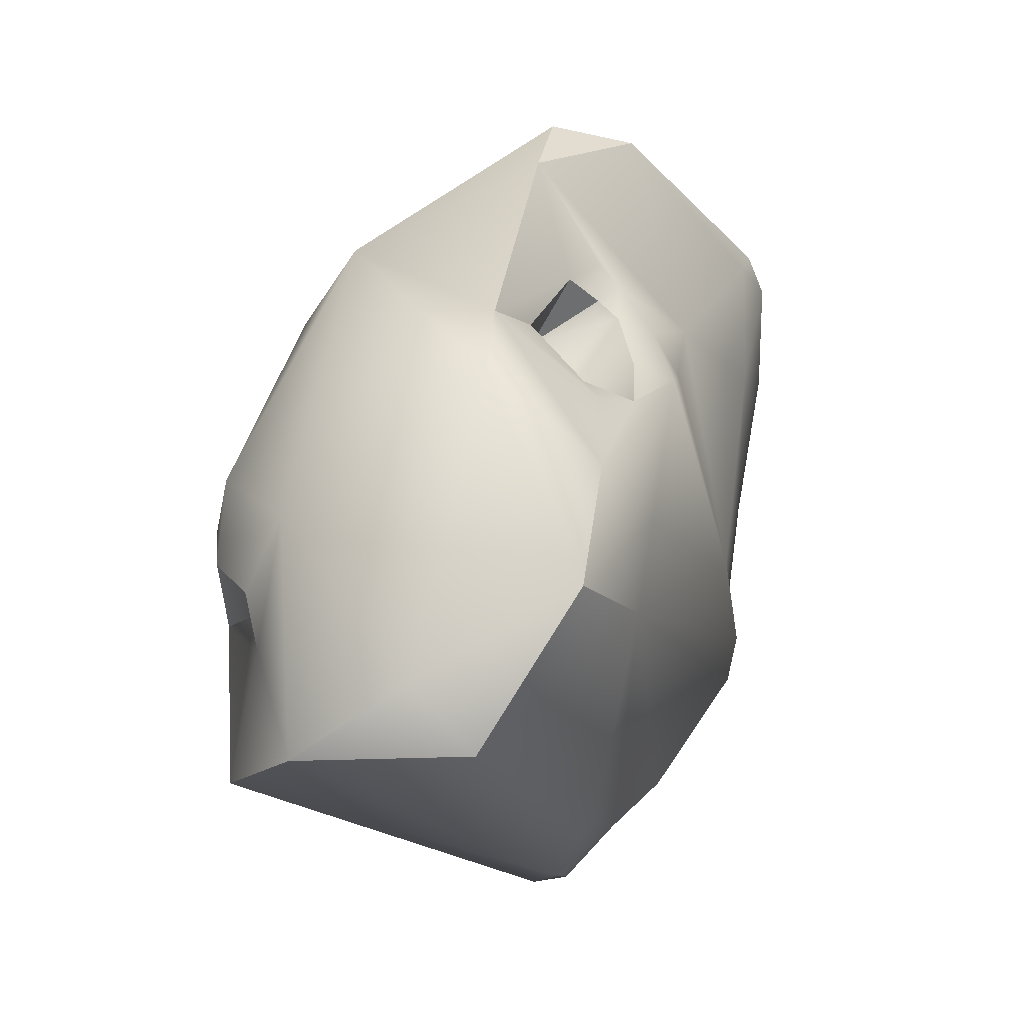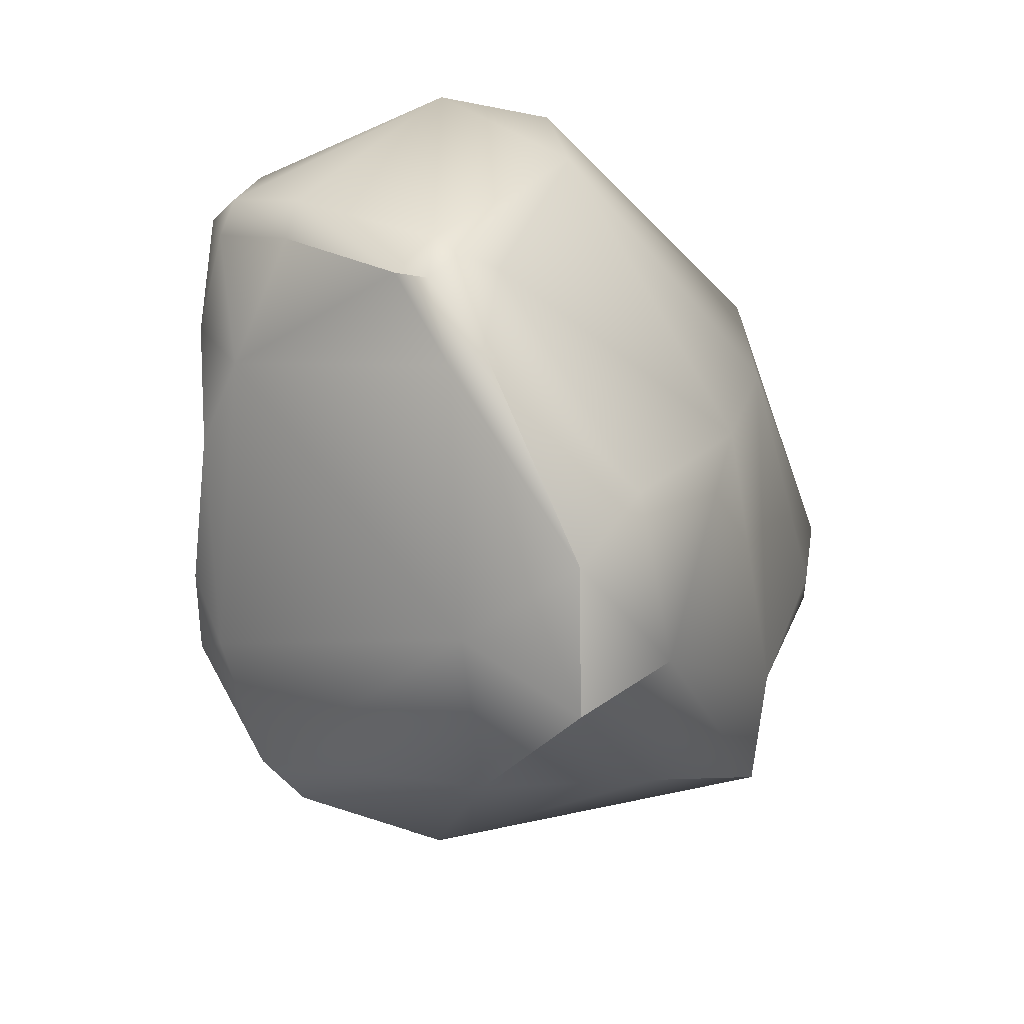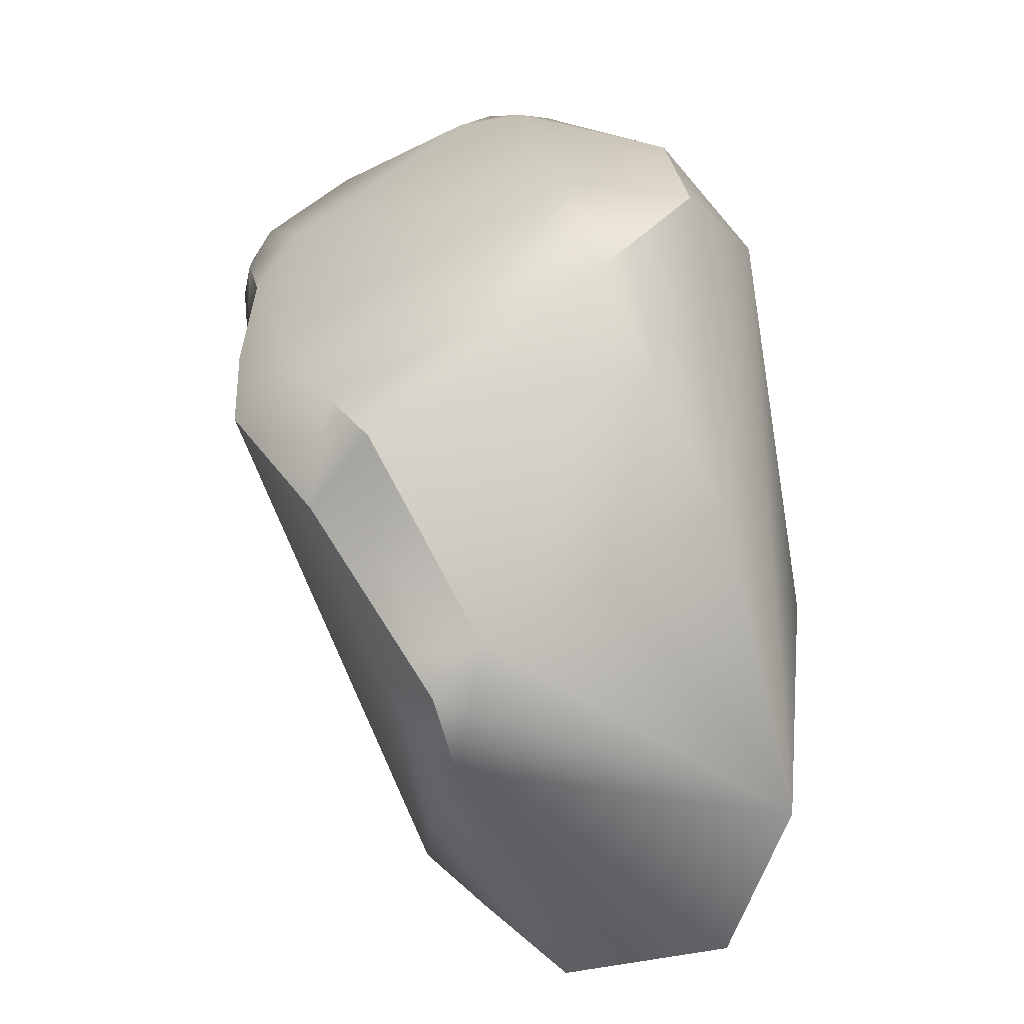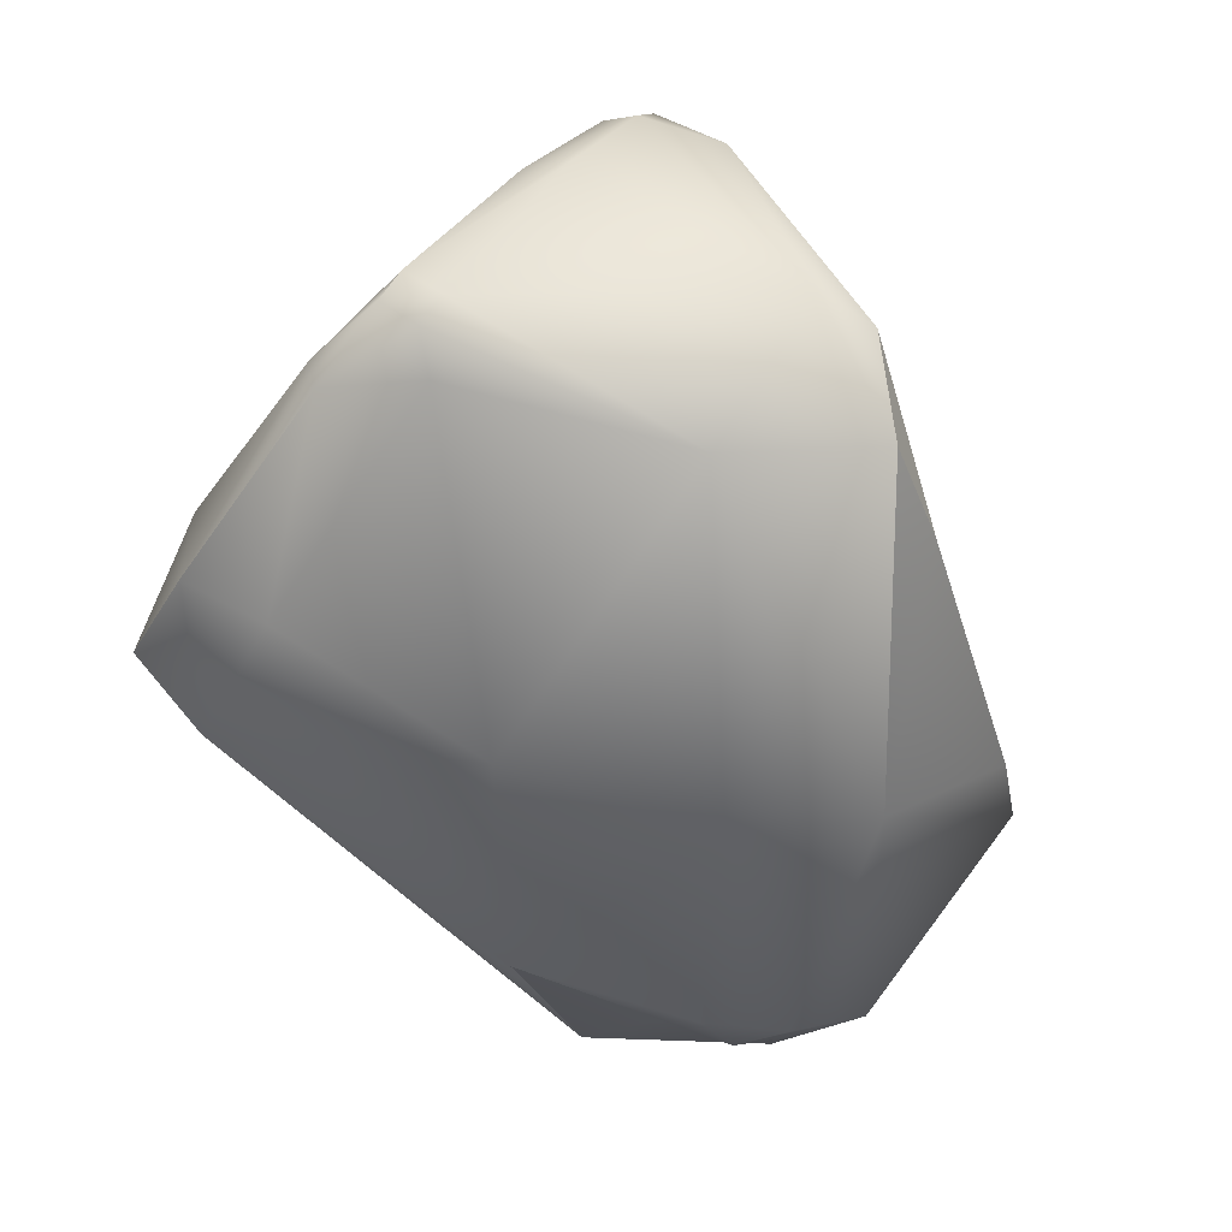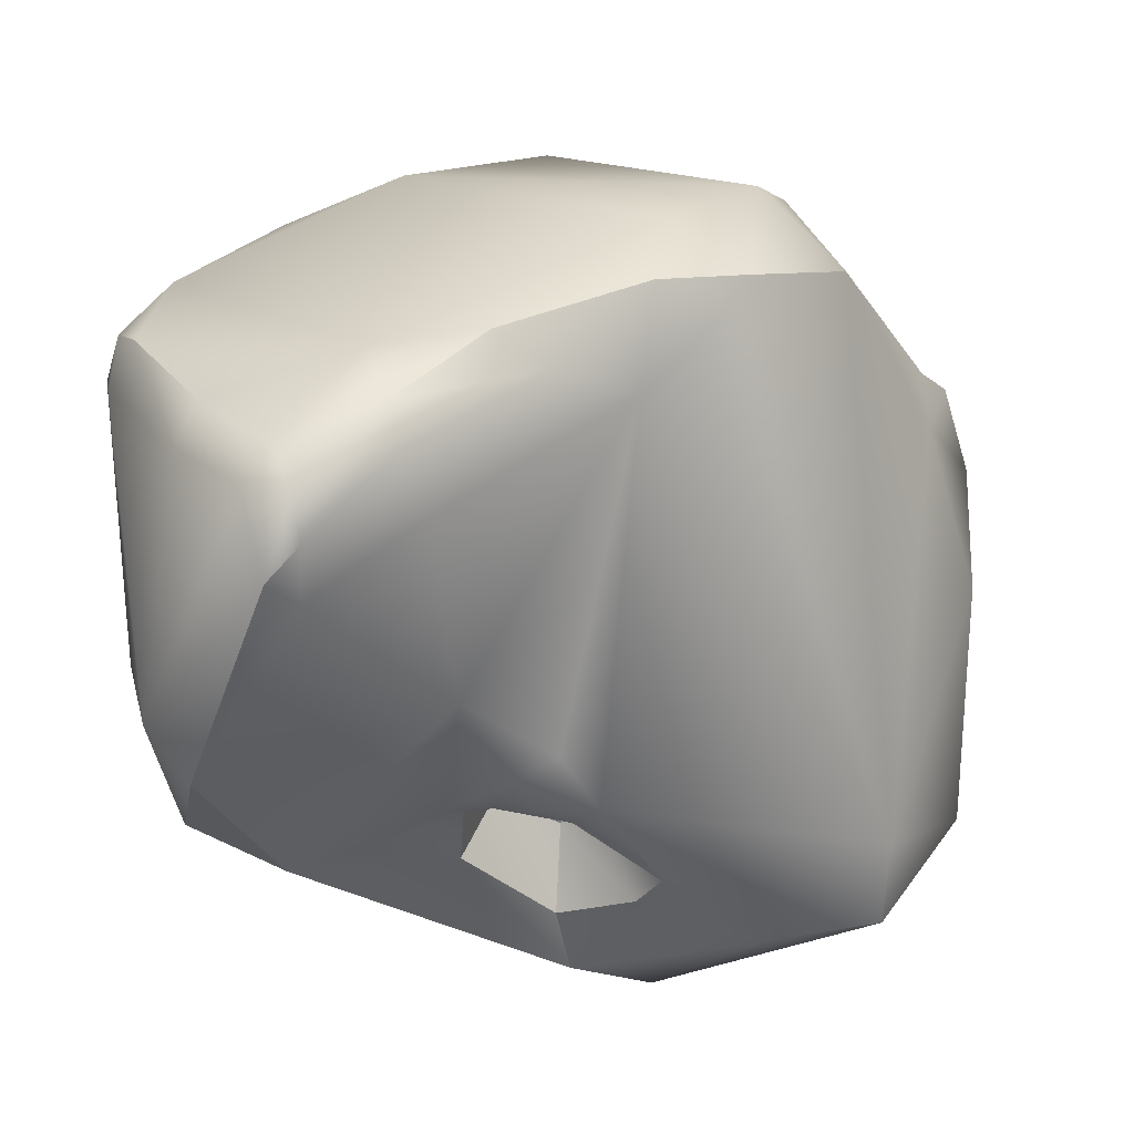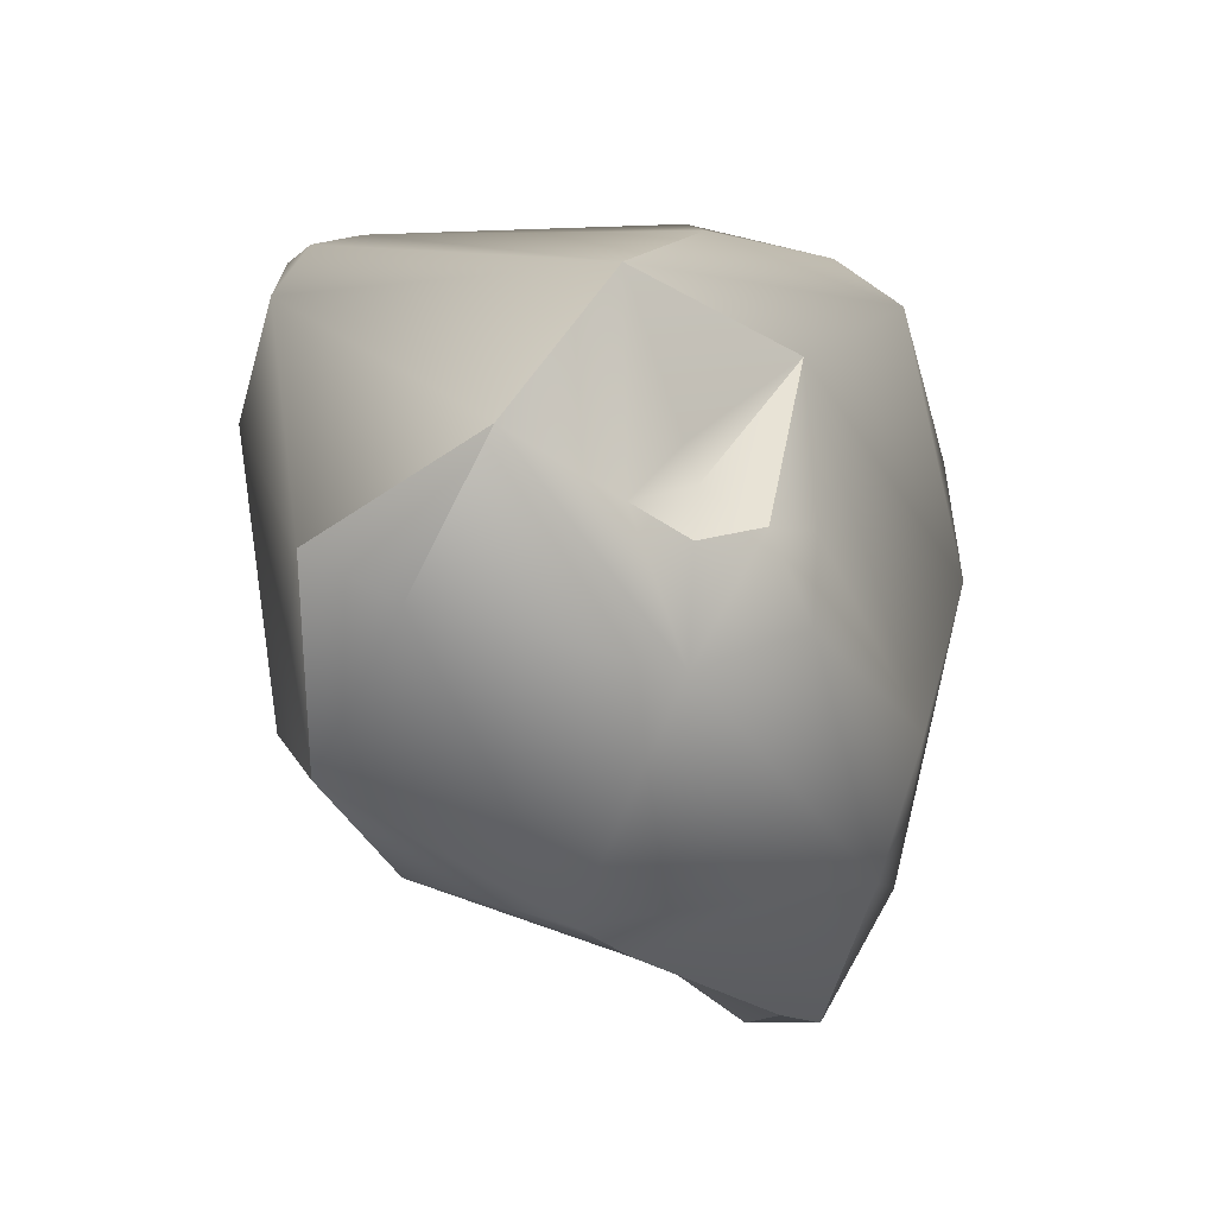
<metadata>
{"format":"obj","ext":"obj","renderer":"f3d","projection":"perspective","resolution":1024,"background":"white","views":[{"elev":-33.4,"azim":177.2,"up":"+Y"},{"elev":38.0,"azim":18.6,"up":"+Y"},{"elev":-38.4,"azim":2.9,"up":"+Y"},{"elev":63.8,"azim":106.6,"up":"+Y"},{"elev":-0.0,"azim":-110.9,"up":"+Z"},{"elev":-39.2,"azim":36.5,"up":"+Z"}]}
</metadata>
<code>
v -242.1 -123.3 800
v -242.2 -121.7 799.8
v -242.3 -122.7 799.3
v -242.7 -117.7 797.3
v -242.8 -116.1 796.7
v -240.3 -124.3 801.6
v -239.6 -125.1 801.5
v -241.3 -122.3 800.9
v -240.6 -125.6 800.3
v -242 -121.6 798.2
v -242.1 -119.3 799.1
v -242.3 -120.1 798.5
v -242.5 -117.6 798
v -242.3 -116 797.3
v -241.5 -117.6 798.8
v -242.3 -115.6 796.8
v -240.8 -115 797.4
v -240.7 -115.3 798.1
v -239.5 -127.7 797.9
v -242.3 -118.3 796.4
v -242.7 -116.3 796
v -242.2 -116.4 795.2
v -242.4 -115.9 795.4
v -240.7 -119.3 793.7
v -240.4 -120.9 792.8
v -240.2 -121.7 792
v -238.3 -114.9 799.1
v -237.7 -114.8 799.2
v -237.8 -127.8 799.3
v -237.9 -114.6 798.3
v -237.4 -114.7 798.5
v -239 -127.8 798.8
v -238.6 -128.4 798.6
v -238.3 -129 797.3
v -238 -128.6 798.5
v -238.9 -128.8 795.3
v -238 -122.3 792.3
v -239.9 -120.3 792.4
v -239.3 -119.6 792
v -239.2 -120.3 792
v -238.8 -120.3 792.1
v -238.9 -119.9 791.9
v -237.7 -120.9 792
v -238.9 -119.3 791.7
v -239.6 -114.8 793.4
v -239.7 -115.5 792.5
v -238.1 -115.8 791.8
v -239.3 -127.1 791.2
v -239.3 -123.1 790.8
v -238.7 -123.5 790.1
v -238.4 -123 790.4
v -239.5 -121.5 791.7
v -238.3 -120.1 791.1
v -237.5 -122 791.6
v -237.5 -122 790.1
v -237.7 -117.5 791
v -238.3 -127.4 789.8
v -238.6 -125.2 789.6
v -235.6 -122.5 802.6
v -234 -120.6 802.4
v -236.2 -119.8 802
v -234.4 -118.3 801.4
v -237.1 -115.8 800.1
v -236.6 -115.6 799.8
v -236.8 -115.1 798.2
v -236.9 -115.2 794.2
v -236.7 -129.7 791.3
v -235.6 -128.9 790.4
v -236.9 -122.5 789.1
v -236.7 -124 788.8
v -233 -120.4 800.8
v -233.9 -117.8 799.8
v -233.6 -125 799
v -232.2 -124.8 795.9
v -233.2 -118.9 796.2
v -232.5 -128.5 794.8
v -232.8 -126.8 793.2
v -232.2 -124.8 792.7
v -233.5 -120 792.8
v -233.7 -129.6 791.9
v -233.1 -127.7 791.6
v -232.9 -126.5 792.7
v -233.4 -126 790.2
v -232.8 -126.6 791.6
v -232.3 -125.8 792.1
v -232.4 -124.6 791.3
v -234.4 -120 790.7
v -242.1 -123.3 800
v -242.2 -121.7 799.8
v -239.6 -125.1 801.5
v -240.6 -125.6 800.3
v -242.1 -119.3 799.1
v -242.4 -115.9 795.4
v -238.3 -114.9 799.1
v -239 -127.8 798.8
v -238.6 -128.4 798.6
v -238 -122.3 792.3
v -238 -122.3 792.3
v -239.2 -120.3 792
v -238.9 -119.9 791.9
v -238.9 -119.9 791.9
v -238.9 -119.9 791.9
v -237.7 -120.9 792
v -237.7 -120.9 792
v -237.7 -120.9 792
v -239.7 -115.5 792.5
v -239.7 -115.5 792.5
v -238.1 -115.8 791.8
v -238.1 -115.8 791.8
v -239.3 -123.1 790.8
v -239.3 -123.1 790.8
v -239.3 -123.1 790.8
v -238.4 -123 790.4
v -239.5 -121.5 791.7
v -238.3 -120.1 791.1
v -238.3 -120.1 791.1
v -237.5 -122 791.6
v -237.5 -122 791.6
v -237.5 -122 790.1
v -237.5 -122 790.1
v -237.5 -122 790.1
v -237.7 -117.5 791
v -237.7 -117.5 791
v -238.3 -127.4 789.8
v -238.3 -127.4 789.8
v -234 -120.6 802.4
v -234 -120.6 802.4
v -234.4 -118.3 801.4
v -236.7 -129.7 791.3
v -236.9 -122.5 789.1
v -236.9 -122.5 789.1
v -232.2 -124.8 795.9
v -232.2 -124.8 795.9
v -232.5 -128.5 794.8
v -232.5 -128.5 794.8
v -233.7 -129.6 791.9
v -233.7 -129.6 791.9
v -232.8 -126.6 791.6
v -232.3 -125.8 792.1
g grp1
f 1 2 3
f 48 1 3
f 3 10 48
f 3 2 10
f 20 12 4
f 11 13 12
f 12 13 4
f 13 5 4
f 21 4 5
f 6 9 7
f 7 9 29
f 61 8 6
f 91 19 32
f 48 91 1
f 9 6 88
f 29 9 95
f 8 88 6
f 8 89 88
f 89 8 92
f 2 11 12
f 2 12 10
f 15 92 8
f 13 92 15
f 13 14 5
f 5 14 16
f 15 14 13
f 18 16 14
f 15 18 14
f 17 45 16
f 18 17 16
f 19 36 34
f 19 48 36
f 19 91 48
f 12 20 10
f 23 5 16
f 21 5 23
f 4 21 20
f 22 21 93
f 20 21 22
f 46 22 93
f 20 22 24
f 16 45 23
f 23 45 106
f 48 10 26
f 10 20 24
f 24 25 10
f 26 10 25
f 26 25 38
f 38 25 24
f 26 58 48
f 48 67 36
f 49 58 26
f 6 90 59
f 61 15 8
f 63 15 61
f 27 15 63
f 28 27 63
f 64 28 63
f 64 31 28
f 94 28 30
f 17 94 30
f 30 28 31
f 29 95 33
f 35 29 33
f 29 59 90
f 27 18 15
f 18 94 17
f 30 45 17
f 30 31 66
f 30 66 45
f 31 64 65
f 31 65 66
f 96 19 34
f 32 19 96
f 33 34 35
f 76 35 34
f 52 37 110
f 97 43 54
f 26 38 40
f 38 24 39
f 40 38 39
f 56 39 24
f 99 41 37
f 99 42 41
f 100 40 39
f 39 56 44
f 39 44 100
f 99 37 52
f 101 103 41
f 103 37 41
f 53 104 102
f 46 24 22
f 56 24 46
f 45 47 106
f 107 108 122
f 67 34 36
f 67 80 34
f 48 57 67
f 49 50 58
f 51 111 98
f 49 113 50
f 117 51 98
f 50 69 58
f 113 69 50
f 26 114 112
f 26 40 114
f 44 115 100
f 55 105 116
f 118 105 55
f 69 113 119
f 120 51 117
f 130 121 115
f 44 56 115
f 58 124 48
f 70 125 58
f 68 129 125
f 68 125 70
f 58 69 70
f 6 59 61
f 60 61 59
f 60 62 61
f 62 63 61
f 63 62 64
f 72 64 128
f 76 29 35
f 73 126 59
f 73 59 29
f 29 76 73
f 72 65 64
f 75 65 72
f 47 45 66
f 75 66 65
f 80 76 34
f 66 87 47
f 129 68 136
f 137 68 83
f 81 137 83
f 115 56 130
f 123 87 131
f 109 87 123
f 70 83 68
f 131 87 70
f 83 70 87
f 71 128 127
f 128 71 72
f 71 75 72
f 126 73 71
f 73 134 71
f 71 74 75
f 71 134 74
f 79 75 74
f 79 66 75
f 81 135 137
f 77 132 135
f 81 77 135
f 132 77 82
f 77 81 82
f 82 85 133
f 78 79 74
f 74 139 78
f 79 87 66
f 84 82 81
f 85 82 84
f 139 138 83
f 83 138 81
f 87 86 83
f 83 86 139
f 139 86 78
f 79 78 86
f 86 87 79

</code>
